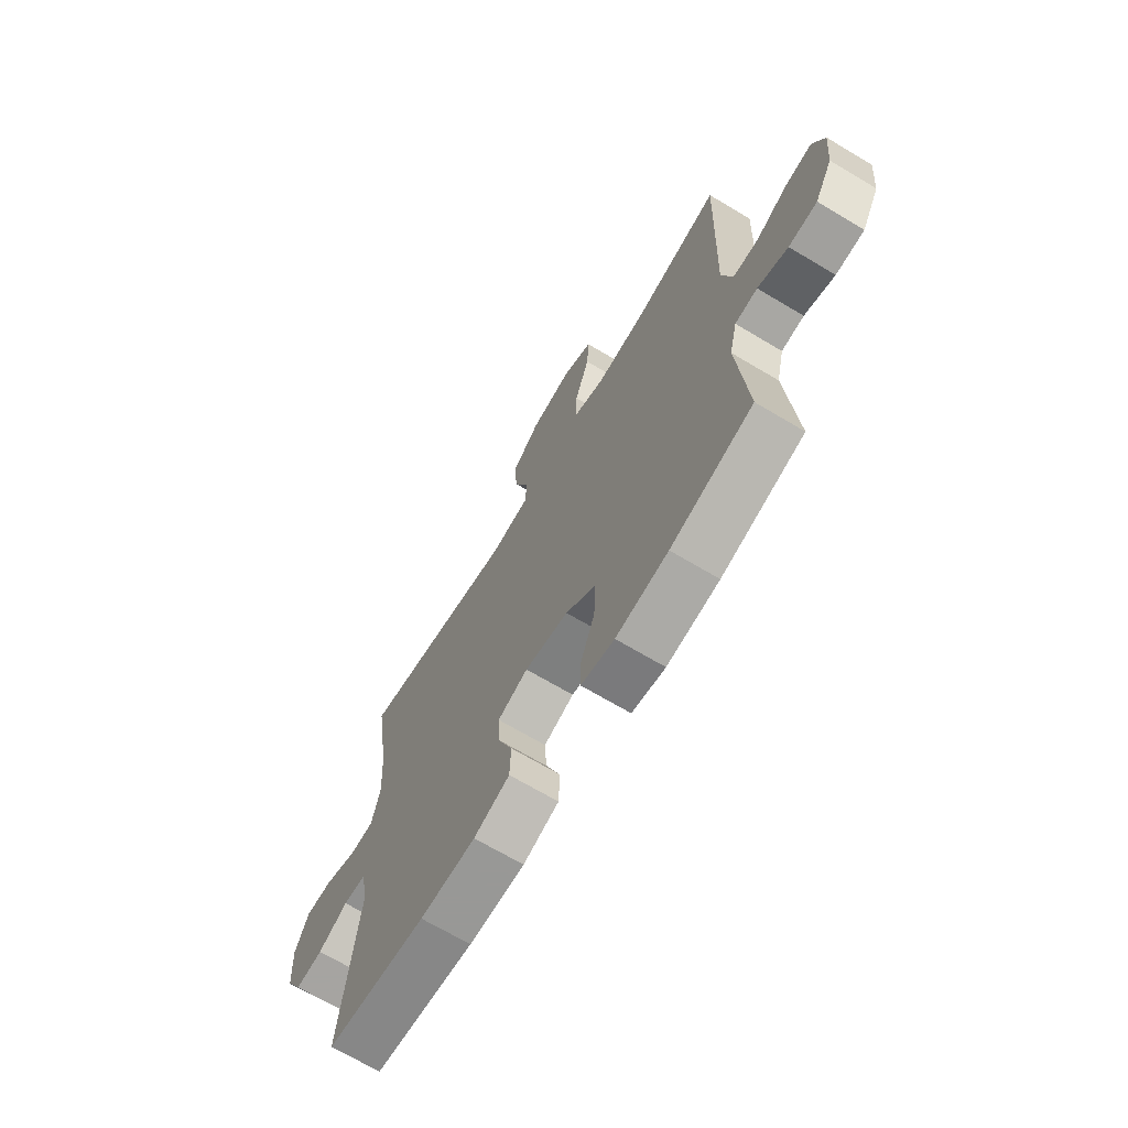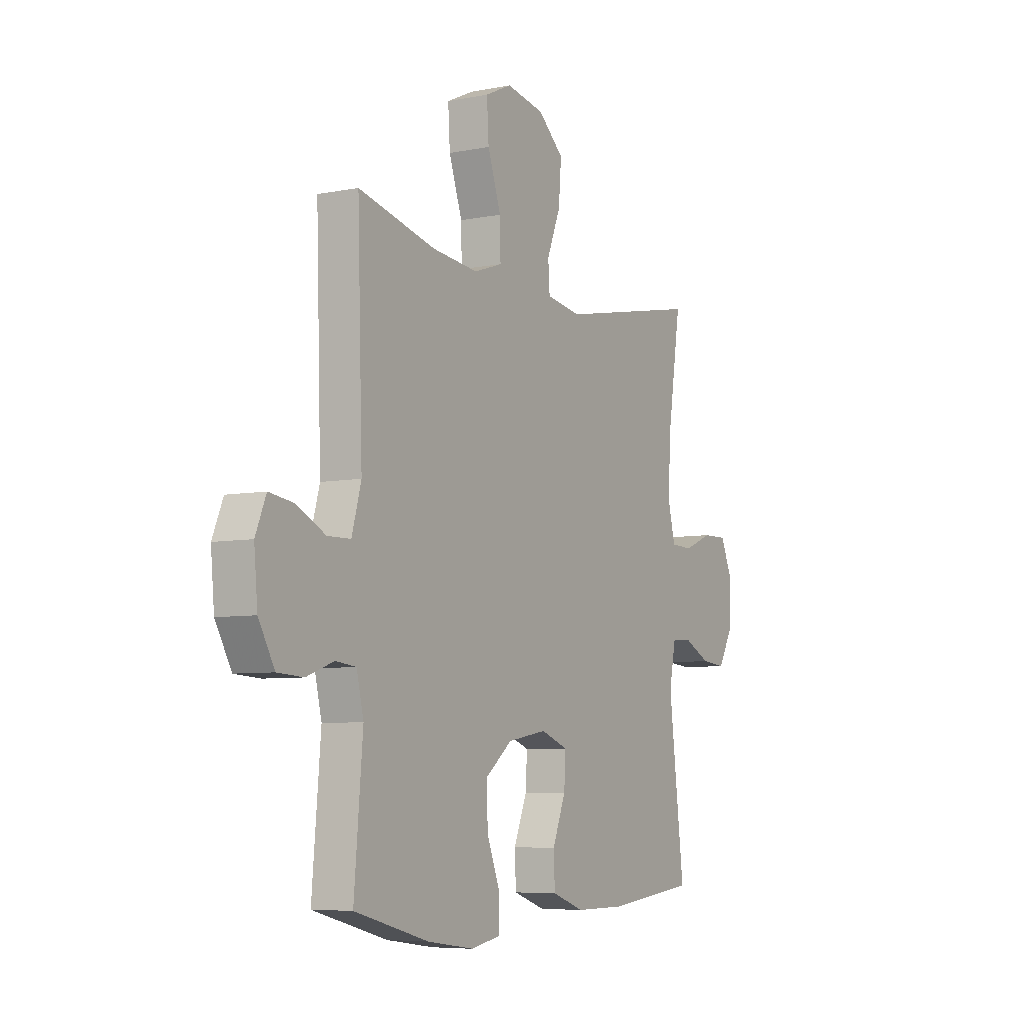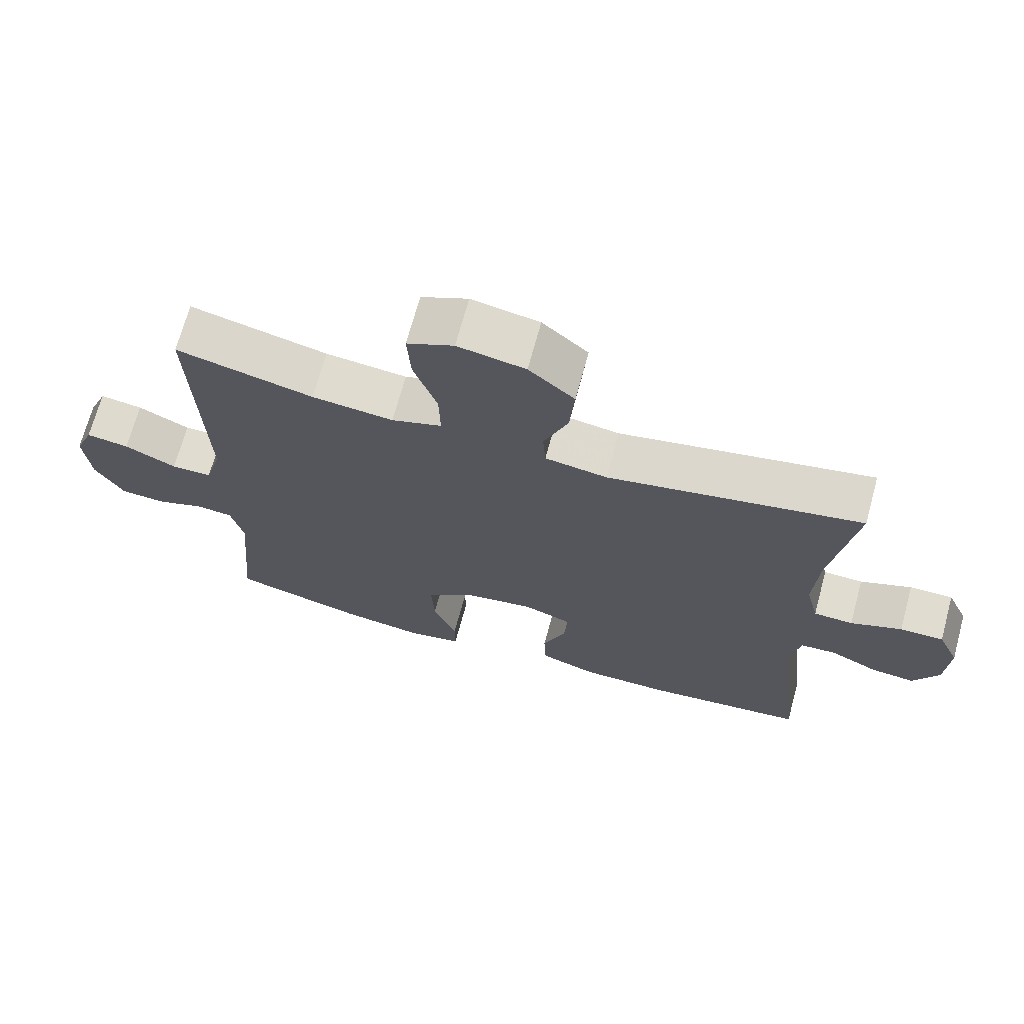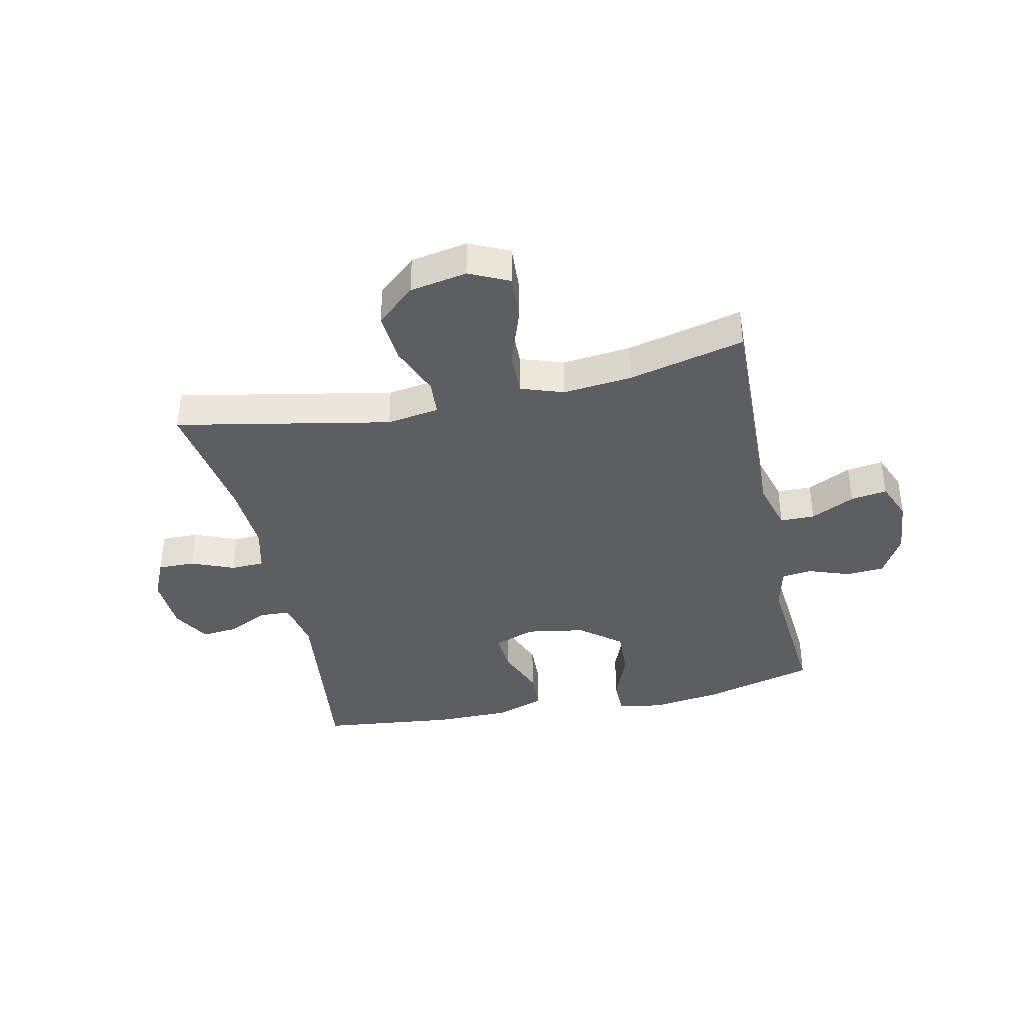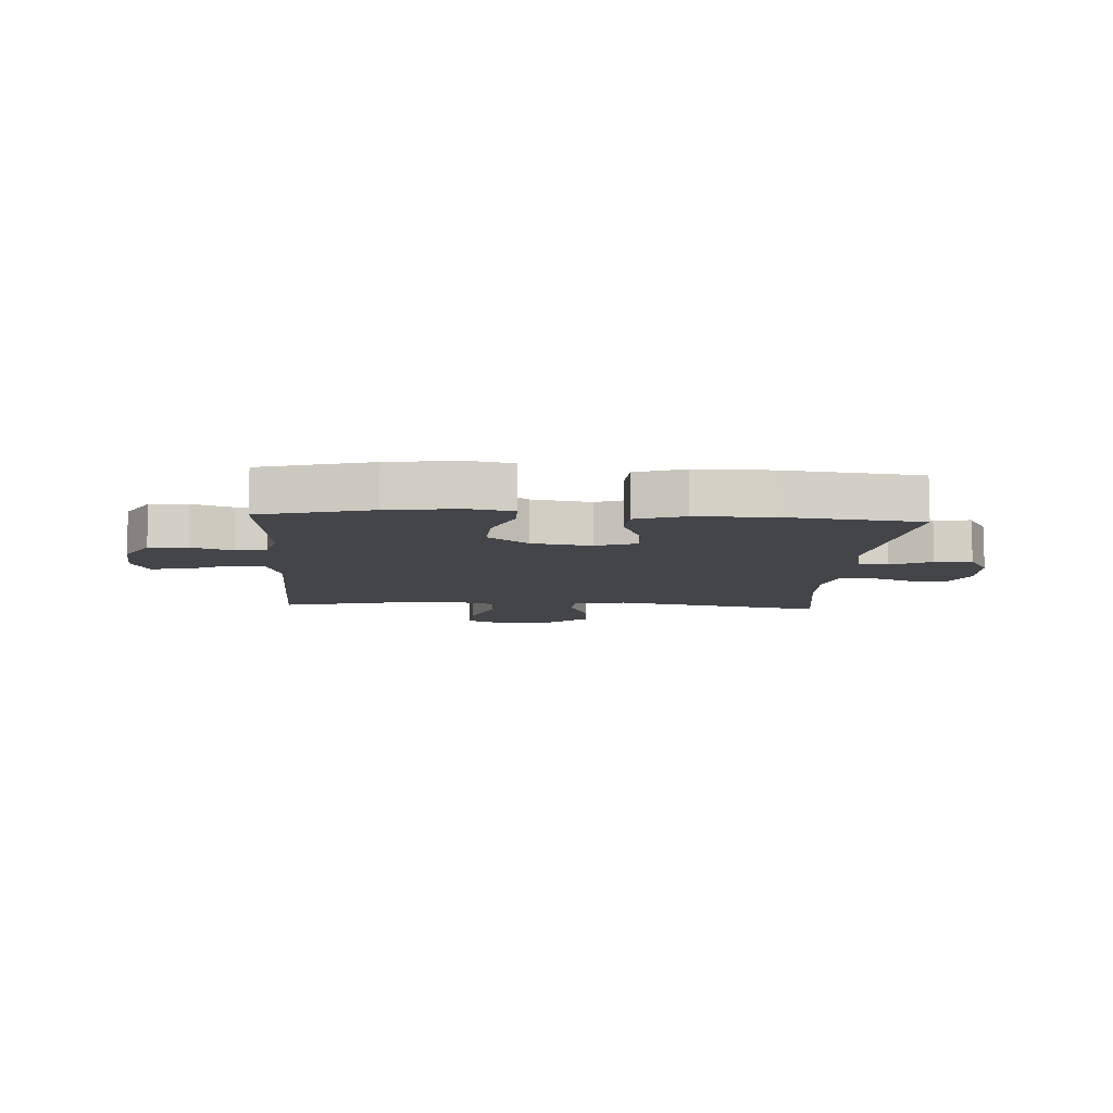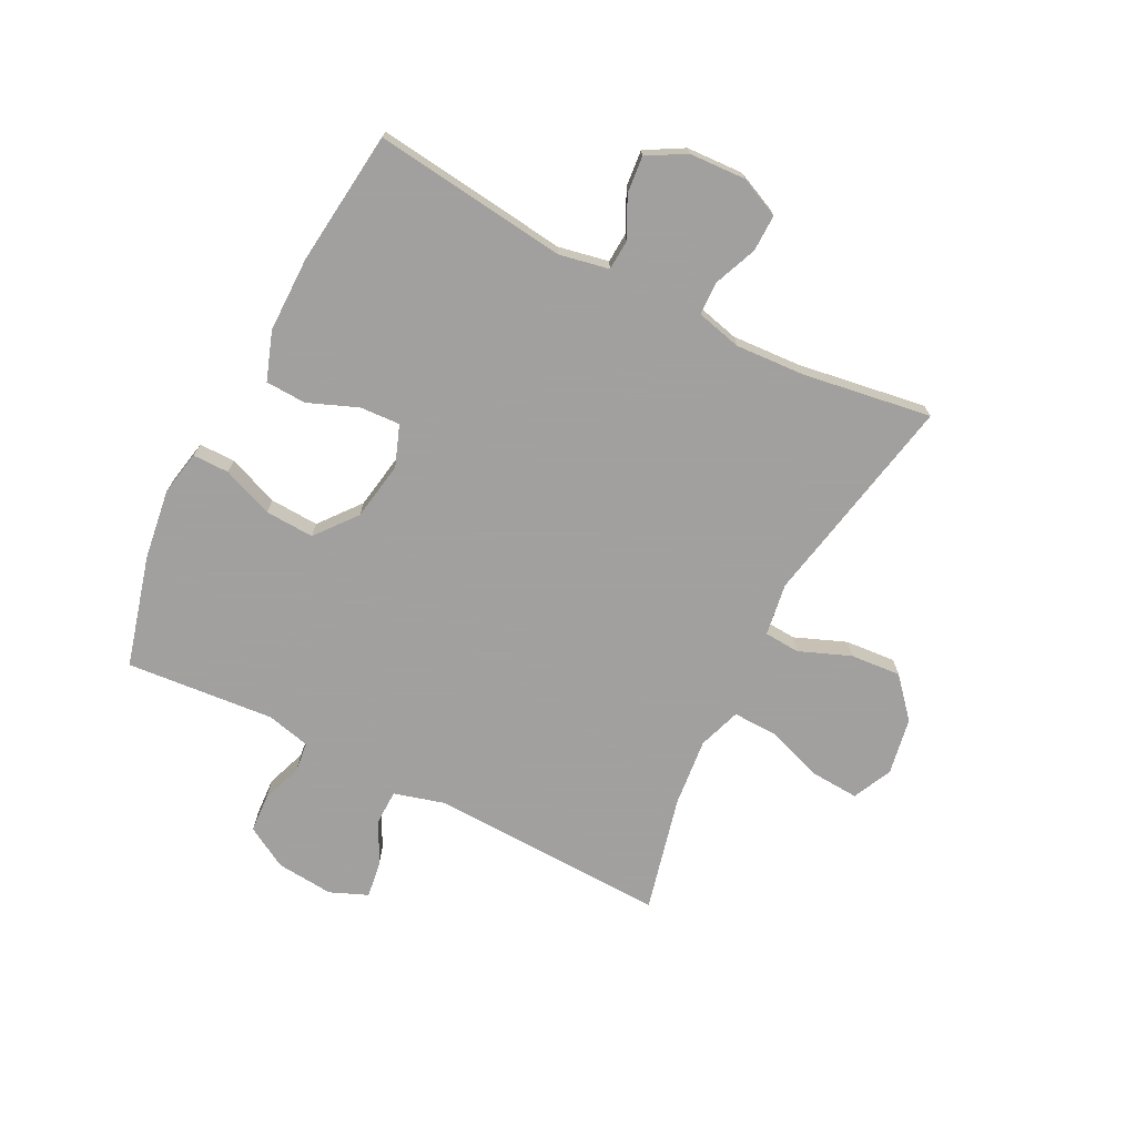
<metadata>
{"format":"obj","ext":"obj","renderer":"f3d","projection":"perspective","resolution":1024,"background":"white","views":[{"elev":-68.5,"azim":59.1,"up":"+Z"},{"elev":-6.5,"azim":120.4,"up":"+Z"},{"elev":69.5,"azim":-164.8,"up":"+Z"},{"elev":-38.7,"azim":12.2,"up":"+Y"},{"elev":-8.8,"azim":176.4,"up":"+Y"},{"elev":-71.9,"azim":-117.0,"up":"+Y"}]}
</metadata>
<code>
v -0.5 0.07 0.5
v -0.133 0.07 0.428
v -0.043 0.07 0.442
v -0.039 0.07 0.503
v -0.074 0.07 0.591
v -0.081 0.07 0.678
v -0.015 0.07 0.736
v 0.083 0.07 0.754
v 0.151 0.07 0.722
v 0.146 0.07 0.641
v 0.112 0.07 0.542
v 0.11 0.07 0.465
v 0.183 0.07 0.44
v 0.301 0.07 0.452
v 0.5 0.07 0.5
v 0.487 0.07 0.091
v 0.511 0.07 0.005
v 0.57 0.07 0.004
v 0.645 0.07 0.041
v 0.707 0.07 0.05
v 0.734 0.07 -0.015
v 0.725 0.07 -0.113
v 0.684 0.07 -0.185
v 0.618 0.07 -0.189
v 0.548 0.07 -0.164
v 0.496 0.07 -0.17
v 0.478 0.07 -0.245
v 0.5 0.07 -0.5
v 0.31 0.07 -0.551
v 0.189 0.07 -0.568
v 0.112 0.07 -0.553
v 0.112 0.07 -0.491
v 0.146 0.07 -0.404
v 0.15 0.07 -0.32
v 0.08 0.07 -0.264
v -0.021 0.07 -0.247
v -0.091 0.07 -0.273
v -0.087 0.07 -0.342
v -0.053 0.07 -0.427
v -0.056 0.07 -0.497
v -0.139 0.07 -0.526
v -0.268 0.07 -0.526
v -0.5 0.07 -0.5
v -0.46 0.07 -0.168
v -0.477 0.07 -0.082
v -0.529 0.07 -0.079
v -0.598 0.07 -0.113
v -0.661 0.07 -0.119
v -0.698 0.07 -0.054
v -0.703 0.07 0.043
v -0.672 0.07 0.112
v -0.609 0.07 0.111
v -0.535 0.07 0.081
v -0.478 0.07 0.083
v -0.459 0.07 0.16
v -0.466 0.07 0.279
v -0.5 0 0.5
v -0.133 0 0.428
v -0.043 0 0.442
v -0.039 0 0.503
v -0.074 0 0.591
v -0.081 0 0.678
v -0.015 0 0.736
v 0.083 0 0.754
v 0.151 0 0.722
v 0.146 0 0.641
v 0.112 0 0.542
v 0.11 0 0.465
v 0.183 0 0.44
v 0.301 0 0.452
v 0.5 0 0.5
v 0.487 0 0.091
v 0.511 0 0.005
v 0.57 0 0.004
v 0.645 0 0.041
v 0.707 0 0.05
v 0.734 0 -0.015
v 0.725 0 -0.113
v 0.684 0 -0.185
v 0.618 0 -0.189
v 0.548 0 -0.164
v 0.496 0 -0.17
v 0.478 0 -0.245
v 0.5 0 -0.5
v 0.31 0 -0.551
v 0.189 0 -0.568
v 0.112 0 -0.553
v 0.112 0 -0.491
v 0.146 0 -0.404
v 0.15 0 -0.32
v 0.08 0 -0.264
v -0.021 0 -0.247
v -0.091 0 -0.273
v -0.087 0 -0.342
v -0.053 0 -0.427
v -0.056 0 -0.497
v -0.139 0 -0.526
v -0.268 0 -0.526
v -0.5 0 -0.5
v -0.46 0 -0.168
v -0.477 0 -0.082
v -0.529 0 -0.079
v -0.598 0 -0.113
v -0.661 0 -0.119
v -0.698 0 -0.054
v -0.703 0 0.043
v -0.672 0 0.112
v -0.609 0 0.111
v -0.535 0 0.081
v -0.478 0 0.083
v -0.459 0 0.16
v -0.466 0 0.279
f 50 51 52 53
f 50 53 54
f 49 50 54
f 46 47 48 49
f 45 46 49 54
f 44 45 54 55
f 42 43 44
f 41 42 44 55
f 38 39 40 41
f 37 38 41 55
f 30 31 32 33
f 30 33 34
f 27 28 29 30
f 26 27 30 34
f 22 23 24 25
f 22 25 26
f 21 22 26
f 18 19 20 21
f 17 18 21 26
f 16 17 26 34
f 14 15 16 34
f 8 9 10 11
f 8 11 12
f 7 8 12
f 4 5 6 7
f 3 4 7 12
f 2 3 12 13
f 56 1 2
f 36 37 55 56
f 35 36 56 2
f 13 14 34 35
f 2 13 35
f 109 108 107 106
f 110 109 106
f 110 106 105
f 105 104 103 102
f 110 105 102 101
f 111 110 101 100
f 100 99 98
f 111 100 98 97
f 97 96 95 94
f 111 97 94 93
f 89 88 87 86
f 90 89 86
f 86 85 84 83
f 90 86 83 82
f 81 80 79 78
f 82 81 78
f 82 78 77
f 77 76 75 74
f 82 77 74 73
f 90 82 73 72
f 90 72 71 70
f 67 66 65 64
f 68 67 64
f 68 64 63
f 63 62 61 60
f 68 63 60 59
f 69 68 59 58
f 58 57 112
f 112 111 93 92
f 58 112 92 91
f 91 90 70 69
f 91 69 58
f 1 57 58 2
f 2 58 59 3
f 3 59 60 4
f 4 60 61 5
f 5 61 62 6
f 6 62 63 7
f 7 63 64 8
f 8 64 65 9
f 9 65 66 10
f 10 66 67 11
f 11 67 68 12
f 12 68 69 13
f 13 69 70 14
f 14 70 71 15
f 15 71 72 16
f 16 72 73 17
f 17 73 74 18
f 18 74 75 19
f 19 75 76 20
f 20 76 77 21
f 21 77 78 22
f 22 78 79 23
f 23 79 80 24
f 24 80 81 25
f 25 81 82 26
f 26 82 83 27
f 27 83 84 28
f 28 84 85 29
f 29 85 86 30
f 30 86 87 31
f 31 87 88 32
f 32 88 89 33
f 33 89 90 34
f 34 90 91 35
f 35 91 92 36
f 36 92 93 37
f 37 93 94 38
f 38 94 95 39
f 39 95 96 40
f 40 96 97 41
f 41 97 98 42
f 42 98 99 43
f 43 99 100 44
f 44 100 101 45
f 45 101 102 46
f 46 102 103 47
f 47 103 104 48
f 48 104 105 49
f 49 105 106 50
f 50 106 107 51
f 51 107 108 52
f 52 108 109 53
f 53 109 110 54
f 54 110 111 55
f 55 111 112 56
f 56 112 57 1

</code>
